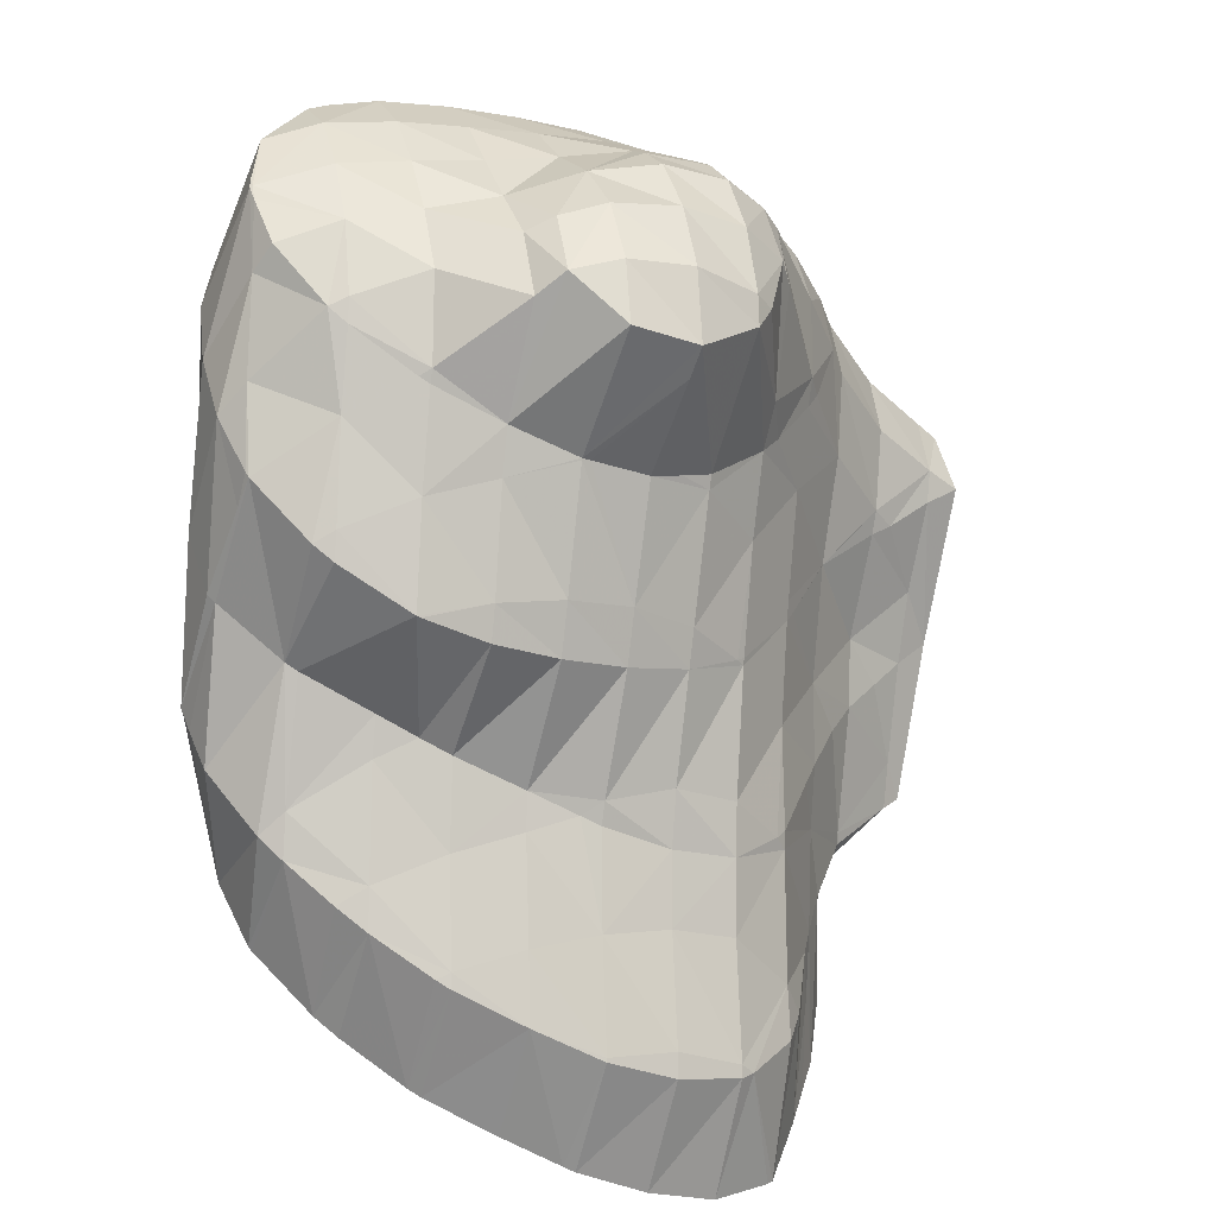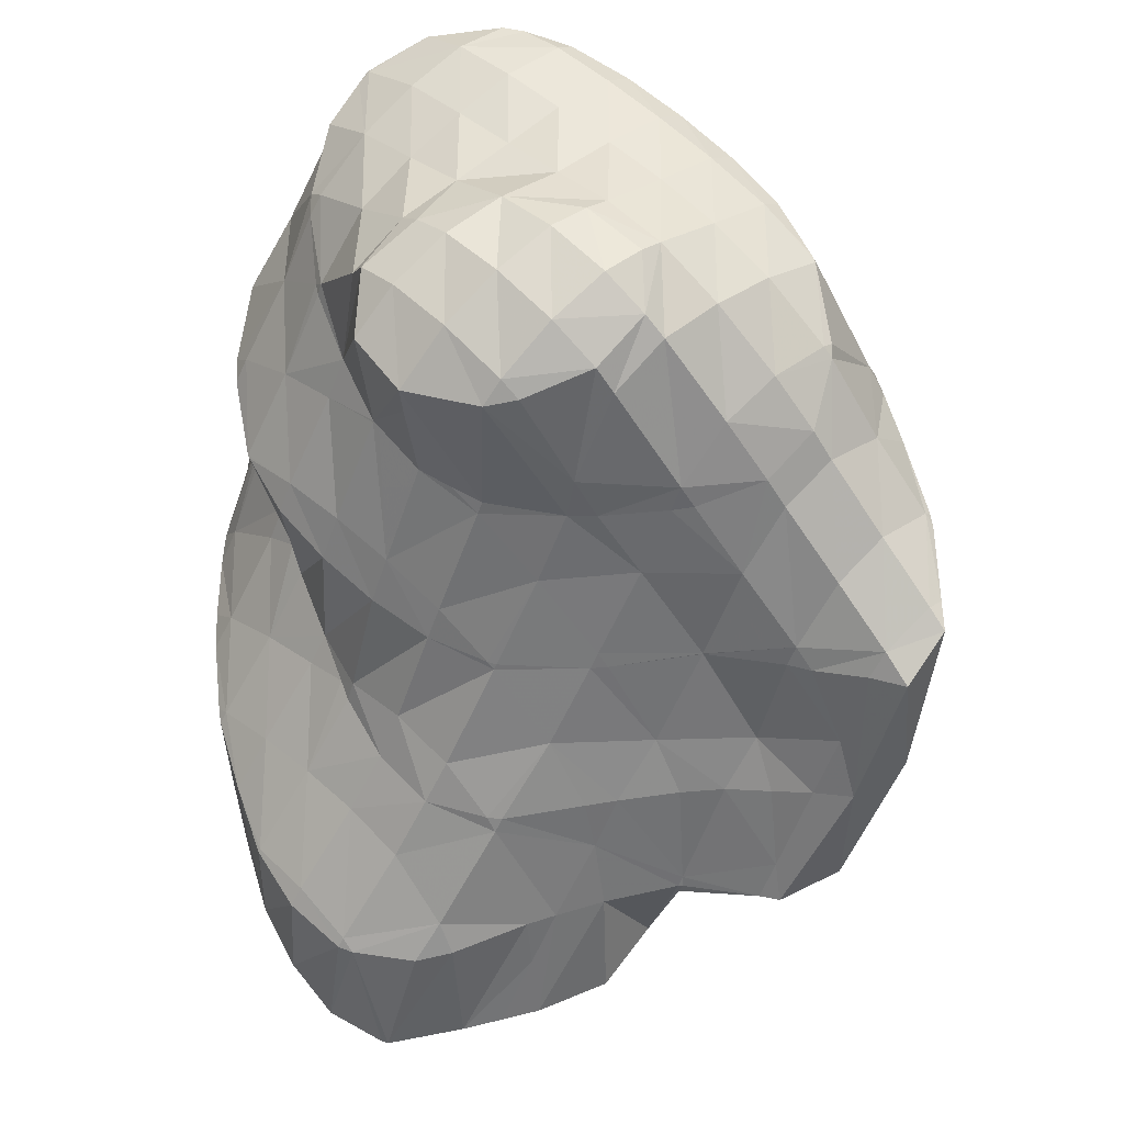
<metadata>
{"format":"obj","ext":"obj","renderer":"f3d","projection":"perspective","resolution":1024,"background":"white","views":[{"elev":21.1,"azim":-48.8,"up":"+Z"},{"elev":38.1,"azim":19.7,"up":"+Z"}]}
</metadata>
<code>
v 262.6 319.4 118.5
v 262 320.9 119.6
v 261.3 319.7 119.5
v 260.3 318.2 118.6
v 261.7 317.9 117.4
v 259.2 316.9 117.1
v 259.8 316.8 116.6
v 258.8 316.5 116.4
v 260.1 321.7 120.2
v 259.4 320.5 120.2
v 258.4 318.9 119.4
v 257.3 317.5 118.2
v 256.3 316.4 116.4
v 257.5 321.6 120.1
v 257.5 321.6 120.1
v 256.4 319.8 119.7
v 255.4 318.3 118.6
v 254.5 317.4 117.1
v 257.5 321.6 120.1
v 255.2 320.6 119.4
v 254 319.2 118.4
v 267.4 322.6 116.1
v 267.2 322.9 116.4
v 267.1 322.6 116.4
v 266.1 320.9 116.3
v 267.4 320.8 114.7
v 265.1 319.5 115.3
v 266.4 319.6 113.5
v 264.1 318.6 113.3
v 264.5 318.7 112.7
v 263.8 318.5 112.5
v 266.1 324.8 117.8
v 265.2 322.9 118.2
v 264.2 321.1 118.2
v 263.2 319.4 117.8
v 262.2 318.1 116.6
v 261.7 318 112.1
v 261.1 317.7 113.5
v 260.8 317.8 112
v 266 324.9 118
v 264.6 326.1 118.8
v 264.3 325.5 119.1
v 263.3 323.6 119.3
v 262.3 321.6 119.6
v 258.2 317.6 112
v 262.8 327.1 119.5
v 262.4 326.2 119.9
v 261.4 324.4 119.9
v 260.4 322.4 120.1
v 256.2 316.8 115.4
v 257.2 317.8 112.2
v 256.1 318 112.4
v 260.9 328 120.1
v 260.5 327 120.4
v 259.5 325.3 120.3
v 258.5 323.5 120.1
v 254.5 318.8 113.1
v 254.3 318.9 113.2
v 259 328.7 120.7
v 258.6 327.9 120.9
v 257.6 326.2 120.7
v 256.6 324.6 120.1
v 255.6 322.9 119.6
v 254.5 321.2 119
v 253.4 319.8 117.7
v 252.8 320.2 114.2
v 256.9 329.3 121.1
v 256.6 328.8 121.3
v 255.7 327.1 121
v 254.6 325.5 120.3
v 253.6 324 119.4
v 252.6 322.6 118.1
v 251.5 321.7 115.8
v 251.3 321.7 115.4
v 255.3 329.5 121.2
v 254.5 329.5 121.2
v 253.7 328 121.2
v 252.7 326.5 120.4
v 251.7 325.1 119.3
v 250.6 323.9 117.6
v 251.2 322 115.6
v 250.3 323.7 116.9
v 252.2 329 120.8
v 250.9 327.9 120.1
v 250.7 327.7 120
v 250 326.2 118.7
v 250.5 327.4 119.7
v 250.1 324.2 117.3
v 250.7 327.7 119.9
v 272 319.6 109.4
v 271.7 320.4 109.9
v 271.5 319.9 109.9
v 270.5 318.7 108.9
v 271.3 318.3 108.1
v 270.1 318.5 107.9
v 270.9 322.2 111.2
v 270.7 322.4 111.4
v 270.6 322.2 111.5
v 269.7 320.6 111.6
v 268.8 319.4 110.5
v 268.4 318.6 107.6
v 267.8 318.8 108.2
v 267.6 318.8 107.5
v 269.4 324.1 112.6
v 268.9 322.7 113.6
v 267.9 320.9 113.7
v 267 319.7 112.6
v 266 319 110.4
v 265 318.7 107.2
v 264.9 318.7 107.3
v 264.9 318.7 107.2
v 268.4 325.2 113.4
v 268 325.7 113.7
v 267.9 325.2 114.2
v 263 318.3 110.2
v 262.2 317.7 106.7
v 261.9 317.6 107.2
v 261.7 317.5 106.7
v 266.5 327 114.6
v 266.2 325 117.6
v 260 317.5 109.6
v 258.9 316.9 106.5
v 264.8 328.2 115.5
v 258.1 317.6 111.6
v 258.6 316.9 106.6
v 256.9 317.1 108
v 256.6 317 106.9
v 263.2 329.3 116.4
v 255 317.7 109
v 254.5 317.5 107.4
v 261.3 330.1 117
v 254.3 318.9 113.2
v 253.1 318.4 109.6
v 252.6 318.2 108.1
v 259.1 330.6 117.3
v 252.3 320 112.9
v 251.1 319.2 109.8
v 250.8 319.1 108.8
v 256.9 331 117.6
v 250.3 321.1 112.6
v 249.3 320.2 109.7
v 249.2 320.3 109.8
v 254.7 331.2 117.7
v 254.5 331.2 117.7
v 249.5 323.2 114.6
v 248.3 322.3 112
v 248 322.1 111.2
v 251.8 330.6 117.2
v 251.4 330.3 117
v 249.7 326.7 117.9
v 248.6 325.8 115.3
v 247.5 324.8 113.1
v 247.5 324.9 113.2
v 247.8 322.7 111.6
v 250.1 329.4 116.4
v 248.9 328 115.4
v 248 326.5 114.3
v 271.3 320.9 107.2
v 271 321.1 105.6
v 271.4 319.3 104.3
v 269.4 318.6 105.1
v 270 318.3 103.2
v 268.7 318.4 102.9
v 270.6 322.5 110.8
v 270.8 321.6 105.9
v 269.7 322.9 106.8
v 266.7 318.9 104.2
v 267.4 318.4 102.6
v 266 318.3 102.3
v 268.6 324.3 109.3
v 268.3 324.4 107.8
v 263.7 318 103.9
v 264.6 317.9 102.1
v 262.8 317.2 101.8
v 267.9 325.7 113.1
v 267.3 325.4 108.5
v 266.8 325.8 108.8
v 260.6 316.8 103.9
v 261.8 316.8 101.6
v 259.4 315.7 101.2
v 266 327 112.7
v 265.2 327 109.7
v 258.8 316.8 106.3
v 259 315.6 101.2
v 257.5 316 102.8
v 256.9 315.5 101.4
v 264 328 112.8
v 263.4 327.9 110.4
v 255.6 316.6 103.7
v 255.1 316.3 102.1
v 262.1 329 113.1
v 261.5 328.8 111
v 253.7 317.6 103.7
v 253.5 317.5 103
v 260.2 329.8 113.8
v 259.5 329.5 111.6
v 253.1 318 103.3
v 252.1 319 104.1
v 258.3 330.4 114.8
v 257.5 330.2 112.1
v 250.6 320.5 105.2
v 256.4 330.9 116
v 255.4 330.5 112.3
v 255.3 330.5 112.4
v 255.3 330.5 112.3
v 250.1 321.2 105.7
v 249.3 322.1 106.4
v 253.5 330.7 114.7
v 252.6 330.2 112.2
v 248 323.7 107.6
v 250.5 329.7 115.1
v 251.9 330 112.1
v 249.4 329 111.9
v 249.5 329.1 111.5
v 249.2 328.9 111.3
v 247.4 325.1 112.2
v 247.1 325.9 109.3
v 247.8 324 107.9
v 247.9 327.8 110.6
v 247.1 326.2 109.5
v 269.8 320.8 101.8
v 269.4 320.5 100.6
v 269.7 318.8 99.5
v 267.8 318 99.87
v 268.1 317.8 98.59
v 267.4 317.8 98.51
v 269.3 322.9 105
v 269.2 321.3 101.1
v 268.3 322.5 101.9
v 264.9 317.7 98.58
v 264.9 317.7 98.23
v 264.7 317.7 98.2
v 267.3 324.2 104.3
v 266.9 324.1 102.9
v 262.2 316.8 99.96
v 262.5 316.7 97.62
v 261.1 316 97.23
v 266.7 325.8 108.2
v 265.9 325.1 103.7
v 265.5 325.6 104
v 259.3 315.5 100.8
v 260.3 315.5 96.99
v 257.8 314.2 97.4
v 258.3 314.1 96.32
v 257.2 313.6 96.09
v 264.7 326.9 108
v 263.8 326.8 104.9
v 256.1 314.8 99.39
v 255.1 313.3 96.07
v 254.7 313.4 96.45
v 254.6 313.3 96.12
v 262.8 327.9 108.3
v 262 327.7 105.6
v 254.2 315.6 100.1
v 252.9 314.2 97.33
v 252.6 314 96.68
v 260.9 328.7 108.9
v 260.2 328.6 106.2
v 252.3 316.5 100.4
v 251 315.2 97.61
v 251 315.1 97.5
v 259 329.5 109.6
v 258.2 329.3 106.8
v 251.7 318.7 103.1
v 250.4 317.5 100.4
v 250.8 315.3 97.58
v 249.6 316.7 98.56
v 257.1 330.1 110.7
v 256.2 329.9 107.3
v 249.7 319.7 102.8
v 248.4 318.5 100.1
v 248.2 318.3 99.7
v 254 330.3 107.8
v 254.1 330.3 107.6
v 254 330.3 107.6
v 248.9 321.8 105.3
v 247.7 320.8 102.2
v 248 318.7 99.96
v 247.2 320.4 101.1
v 252.3 330.2 111
v 251.3 329.9 107.5
v 246.9 323.2 104
v 246.9 321.3 101.7
v 246.4 322.9 102.8
v 250.6 329.8 107.4
v 248.2 328.4 108.2
v 248.4 328.8 106.8
v 247.4 327.9 106.2
v 246.2 325.7 104.7
v 246.6 326.7 105.4
v 246.2 323.6 103.3
v 246.9 327.4 105.9
v 268.6 319.6 99.22
v 267.6 318.2 98.37
v 267.9 322.2 101
v 266.7 320.9 99.15
v 265.6 319.5 97.78
v 264.7 317.8 97.84
v 266 323.3 101.1
v 264.9 322.1 99.2
v 263.7 320.7 97.22
v 263.5 318.5 94.94
v 263 320 95.83
v 262.6 316.7 93.81
v 260.5 315.5 95.31
v 260.7 315.5 93.08
v 259.6 314.9 92.78
v 265.3 325.5 103.6
v 264.1 324.4 101.3
v 263 323.1 99.25
v 262.3 321.5 96.79
v 261.9 322.1 97.19
v 258.4 314.3 92.49
v 256.1 313.3 92
v 263.4 326.5 103.8
v 262.2 325.4 101.5
v 261.1 324.1 99.29
v 260.6 323.7 98.32
v 255.9 313.3 92.01
v 253.9 313.7 92.31
v 261.5 327.4 104.2
v 260.3 326.3 101.9
v 259.5 325 99.21
v 259.2 325.2 99.42
v 252.1 314.6 92.98
v 259.6 328.2 104.8
v 258.4 327.1 102.4
v 257.6 326.4 100.3
v 250.6 316 93.86
v 257.7 329 105.5
v 256.6 328 103
v 255.7 327.3 101
v 250.3 316.2 94.03
v 249.2 317.6 94.95
v 255.9 329.7 106.4
v 254.7 328.7 103.8
v 253.7 328 101.5
v 247.9 319.3 96.12
v 252.8 329.3 105
v 252.1 328.2 101.8
v 251.6 328.3 102.2
v 251.5 328.2 101.8
v 247.7 319.7 96.34
v 247 321.5 97.58
v 251 329.7 106.8
v 249.9 328.7 104.3
v 248.7 327.6 101.5
v 248.7 327.6 101.7
v 248.5 327.5 101.5
v 246.7 322.3 98.09
v 246.4 324.4 99.49
v 247 327.4 105.6
v 247 326.3 100.8
v 246.4 324.5 99.57
v 262.4 319.3 94.78
v 261.2 317.6 93.53
v 260.1 315.8 92.89
v 261.7 321.8 96.72
v 260.5 320.4 94.87
v 259.3 318.7 93.65
v 258.2 317 92.77
v 257.1 315.2 92.18
v 259.8 322.9 96.81
v 258.6 321.4 95.24
v 257.5 319.7 94.08
v 256.4 318 93.14
v 255.3 316.2 92.44
v 254.2 314.3 92.17
v 259.1 325.1 99.2
v 257.9 323.8 97.14
v 256.8 322.3 95.75
v 255.7 320.7 94.64
v 254.6 319 93.72
v 253.5 317.2 93.02
v 252.4 315.3 92.82
v 257.2 326.1 99.51
v 256 324.7 97.66
v 254.9 323.2 96.36
v 253.8 321.6 95.3
v 252.7 319.9 94.41
v 251.7 318.1 93.79
v 250.6 316.1 93.81
v 255.3 326.9 100.1
v 254.2 325.6 98.3
v 253.1 324 97.04
v 252 322.4 96.03
v 250.9 320.7 95.22
v 249.8 318.9 94.78
v 253.4 327.7 100.9
v 252.3 326.3 99.07
v 251.2 324.8 97.81
v 250.1 323.2 96.85
v 249.1 321.5 96.18
v 248 319.6 96.06
v 250.5 327.1 100.1
v 249.4 325.6 98.77
v 248.3 323.9 97.91
v 247.3 322.1 97.53
v 247.5 326.2 100.1
v 246.5 324.5 99.49
g foo
f 1 2 3
f 1 3 4
f 1 4 5
f 5 4 6
f 5 6 7
f 8 7 6
f 9 10 3
f 9 3 2
f 11 4 10
f 4 3 10
f 12 6 11
f 6 4 11
f 8 6 12
f 8 12 13
f 14 15 10
f 14 10 9
f 16 11 15
f 11 10 15
f 17 12 16
f 12 11 16
f 13 12 17
f 13 17 18
f 14 19 15
f 20 16 15
f 20 15 19
f 21 17 16
f 21 16 20
f 21 18 17
f 22 23 24
f 22 24 25
f 22 25 26
f 26 25 27
f 26 27 28
f 28 27 29
f 28 29 30
f 31 30 29
f 32 33 24
f 32 24 23
f 34 25 33
f 25 24 33
f 35 27 34
f 27 25 34
f 36 29 35
f 29 27 35
f 31 29 37
f 37 29 38
f 38 29 36
f 39 37 38
f 40 41 42
f 40 42 32
f 32 42 33
f 33 42 43
f 44 34 43
f 34 33 43
f 2 1 44
f 1 35 44
f 35 34 44
f 36 1 5
f 36 35 1
f 38 5 7
f 38 36 5
f 7 8 38
f 38 8 39
f 39 8 45
f 46 47 42
f 46 42 41
f 48 43 47
f 43 42 47
f 49 44 48
f 44 43 48
f 44 9 2
f 44 49 9
f 50 51 13
f 51 45 13
f 45 8 13
f 52 51 50
f 53 54 47
f 53 47 46
f 55 48 54
f 48 47 54
f 56 49 55
f 49 48 55
f 49 14 9
f 49 56 14
f 57 50 58
f 50 13 58
f 13 18 58
f 57 52 50
f 59 60 54
f 59 54 53
f 61 55 60
f 55 54 60
f 62 56 61
f 56 55 61
f 19 14 63
f 14 56 63
f 56 62 63
f 63 20 19
f 63 64 20
f 64 21 20
f 64 65 21
f 65 66 21
f 21 66 18
f 18 66 58
f 67 68 60
f 67 60 59
f 69 61 68
f 61 60 68
f 70 62 69
f 62 61 69
f 71 63 70
f 63 62 70
f 72 64 71
f 64 63 71
f 73 65 72
f 65 64 72
f 66 65 73
f 66 73 74
f 67 75 68
f 76 77 75
f 75 77 68
f 68 77 69
f 78 70 77
f 70 69 77
f 79 71 78
f 71 70 78
f 80 72 79
f 72 71 79
f 81 73 82
f 82 73 80
f 80 73 72
f 81 74 73
f 76 83 77
f 84 85 83
f 83 85 77
f 77 85 78
f 86 79 87
f 87 79 85
f 85 79 78
f 88 80 79
f 88 79 86
f 88 82 80
f 84 89 85
f 89 87 85
f 90 91 92
f 90 92 93
f 90 93 94
f 95 94 93
f 96 97 98
f 96 98 91
f 91 98 92
f 92 98 99
f 100 93 99
f 93 92 99
f 95 93 101
f 101 93 102
f 102 93 100
f 103 101 102
f 104 105 98
f 104 98 97
f 106 99 105
f 99 98 105
f 107 100 106
f 100 99 106
f 108 102 107
f 102 100 107
f 103 102 109
f 109 102 110
f 110 102 108
f 111 109 110
f 112 113 114
f 114 23 22
f 114 22 105
f 114 105 112
f 112 105 104
f 106 22 26
f 106 105 22
f 107 26 28
f 107 106 26
f 108 28 30
f 108 107 28
f 30 31 108
f 31 115 108
f 115 110 108
f 111 110 116
f 116 110 117
f 117 110 115
f 118 116 117
f 119 120 114
f 119 114 113
f 114 32 23
f 114 120 32
f 115 31 37
f 37 39 115
f 39 121 115
f 121 117 115
f 118 117 121
f 118 121 122
f 120 119 40
f 40 119 41
f 41 119 123
f 120 40 32
f 124 39 45
f 124 121 39
f 122 121 125
f 125 121 126
f 126 121 124
f 127 125 126
f 41 123 46
f 123 128 46
f 124 45 51
f 51 52 124
f 52 129 124
f 129 126 124
f 127 126 129
f 127 129 130
f 46 128 53
f 128 131 53
f 132 57 58
f 52 57 129
f 57 132 129
f 132 133 129
f 130 129 133
f 130 133 134
f 53 131 59
f 131 135 59
f 136 58 66
f 136 132 58
f 137 133 136
f 133 132 136
f 134 133 137
f 134 137 138
f 59 135 67
f 135 139 67
f 140 66 74
f 140 136 66
f 141 137 142
f 142 137 140
f 140 137 136
f 141 138 137
f 139 143 75
f 139 75 67
f 75 144 76
f 75 143 144
f 145 81 82
f 74 81 140
f 81 145 140
f 145 146 140
f 142 140 146
f 142 146 147
f 144 148 83
f 144 83 76
f 83 149 84
f 83 148 149
f 150 86 87
f 150 88 86
f 150 151 88
f 145 82 88
f 145 88 151
f 145 151 152
f 152 151 153
f 154 146 145
f 154 145 152
f 154 147 146
f 149 155 89
f 149 89 84
f 87 89 150
f 150 89 156
f 156 89 155
f 157 151 150
f 157 150 156
f 157 153 151
f 158 91 90
f 158 90 159
f 159 90 160
f 160 90 94
f 161 162 95
f 95 162 94
f 94 162 160
f 163 162 161
f 164 97 96
f 96 91 158
f 96 158 165
f 96 165 164
f 164 165 166
f 165 158 159
f 161 95 101
f 161 101 103
f 161 103 167
f 161 167 163
f 163 167 168
f 169 168 167
f 170 104 97
f 170 97 164
f 166 170 164
f 166 171 170
f 167 103 109
f 167 109 111
f 167 111 172
f 167 172 169
f 169 172 173
f 174 173 172
f 175 113 112
f 112 104 170
f 112 170 176
f 112 176 175
f 175 176 177
f 176 170 171
f 172 111 116
f 172 116 118
f 172 118 178
f 172 178 174
f 174 178 179
f 180 179 178
f 181 119 113
f 181 113 175
f 177 181 175
f 177 182 181
f 183 118 122
f 183 178 118
f 180 178 184
f 184 178 185
f 185 178 183
f 186 184 185
f 187 123 119
f 187 119 181
f 182 187 181
f 182 188 187
f 183 122 125
f 125 127 183
f 127 189 183
f 189 185 183
f 186 185 189
f 186 189 190
f 191 128 123
f 191 123 187
f 188 191 187
f 188 192 191
f 193 127 130
f 193 189 127
f 190 189 193
f 190 193 194
f 195 131 128
f 195 128 191
f 192 195 191
f 192 196 195
f 197 193 198
f 193 130 198
f 130 134 198
f 197 194 193
f 199 135 131
f 199 131 195
f 196 199 195
f 196 200 199
f 138 201 134
f 201 198 134
f 202 139 135
f 202 135 199
f 200 203 199
f 203 204 199
f 204 202 199
f 205 204 203
f 142 206 141
f 142 207 206
f 206 201 138
f 206 138 141
f 202 143 139
f 143 202 144
f 144 202 208
f 208 202 204
f 205 208 204
f 205 209 208
f 147 210 142
f 210 207 142
f 208 148 144
f 149 148 208
f 149 208 209
f 149 209 211
f 211 209 212
f 212 213 211
f 212 214 213
f 215 213 214
f 216 152 153
f 216 217 152
f 217 218 152
f 218 154 152
f 218 210 147
f 218 147 154
f 211 155 149
f 213 156 155
f 213 155 211
f 215 219 213
f 213 219 156
f 156 219 157
f 153 157 216
f 216 157 220
f 220 157 219
f 220 217 216
f 221 159 160
f 221 160 222
f 222 160 223
f 223 160 162
f 224 225 163
f 163 225 162
f 162 225 223
f 226 225 224
f 227 166 165
f 165 159 221
f 165 221 228
f 165 228 227
f 227 228 229
f 228 221 222
f 224 163 168
f 224 168 169
f 224 169 230
f 224 230 226
f 226 230 231
f 232 231 230
f 233 171 166
f 233 166 227
f 229 233 227
f 229 234 233
f 230 169 173
f 230 173 174
f 230 174 235
f 230 235 232
f 232 235 236
f 237 236 235
f 238 177 176
f 176 171 233
f 176 233 239
f 176 239 238
f 238 239 240
f 239 233 234
f 235 174 179
f 235 179 180
f 235 180 241
f 235 241 237
f 237 241 242
f 242 241 243
f 242 243 244
f 245 244 243
f 246 182 177
f 246 177 238
f 240 246 238
f 240 247 246
f 241 180 184
f 184 186 241
f 186 248 241
f 248 243 241
f 245 243 249
f 249 243 250
f 250 243 248
f 251 249 250
f 252 188 182
f 252 182 246
f 247 252 246
f 247 253 252
f 254 186 190
f 254 248 186
f 255 250 254
f 250 248 254
f 251 250 255
f 251 255 256
f 257 192 188
f 257 188 252
f 253 257 252
f 253 258 257
f 259 190 194
f 259 254 190
f 260 255 259
f 255 254 259
f 256 255 260
f 256 260 261
f 262 196 192
f 262 192 257
f 258 262 257
f 258 263 262
f 264 197 198
f 194 197 259
f 197 264 259
f 264 265 259
f 266 260 267
f 267 260 265
f 265 260 259
f 266 261 260
f 268 200 196
f 268 196 262
f 263 268 262
f 263 269 268
f 270 198 201
f 270 264 198
f 271 265 270
f 265 264 270
f 267 265 271
f 267 271 272
f 268 203 200
f 205 203 268
f 205 268 269
f 205 269 273
f 273 269 274
f 275 273 274
f 276 206 207
f 201 206 270
f 206 276 270
f 276 277 270
f 278 271 279
f 279 271 277
f 277 271 270
f 278 272 271
f 280 209 205
f 280 205 273
f 275 280 273
f 275 281 280
f 282 207 210
f 282 276 207
f 283 277 284
f 284 277 282
f 282 277 276
f 283 279 277
f 280 212 209
f 281 285 280
f 280 285 212
f 212 285 214
f 286 215 287
f 215 214 287
f 214 285 287
f 288 286 287
f 217 289 218
f 217 290 289
f 210 218 282
f 282 218 291
f 291 218 289
f 291 284 282
f 286 219 215
f 288 292 286
f 286 292 219
f 219 292 220
f 292 290 217
f 292 217 220
f 293 222 223
f 293 223 225
f 293 225 294
f 294 225 226
f 295 229 228
f 222 293 228
f 228 293 295
f 295 293 296
f 297 296 294
f 296 293 294
f 231 298 226
f 226 298 294
f 294 298 297
f 298 231 232
f 299 234 229
f 299 229 295
f 300 299 296
f 299 295 296
f 301 300 297
f 300 296 297
f 302 303 298
f 303 301 298
f 301 297 298
f 298 232 302
f 232 236 302
f 236 304 302
f 305 306 237
f 237 306 236
f 236 306 304
f 307 306 305
f 308 240 239
f 234 299 239
f 239 299 308
f 308 299 309
f 310 309 300
f 309 299 300
f 311 312 301
f 312 310 301
f 310 300 301
f 311 301 303
f 305 237 242
f 307 305 313
f 305 242 313
f 242 244 313
f 314 313 244
f 314 244 245
f 315 247 240
f 315 240 308
f 316 315 309
f 315 308 309
f 317 316 310
f 316 309 310
f 312 317 310
f 312 318 317
f 249 314 245
f 249 319 314
f 320 319 249
f 320 249 251
f 321 253 247
f 321 247 315
f 322 321 316
f 321 315 316
f 323 324 317
f 324 322 317
f 322 316 317
f 323 317 318
f 256 325 251
f 325 320 251
f 326 258 253
f 326 253 321
f 327 326 322
f 326 321 322
f 324 327 322
f 324 328 327
f 261 329 256
f 329 325 256
f 330 263 258
f 330 258 326
f 331 330 327
f 330 326 327
f 328 331 327
f 328 332 331
f 267 333 266
f 267 334 333
f 333 329 261
f 333 261 266
f 335 269 263
f 335 263 330
f 336 335 331
f 335 330 331
f 332 336 331
f 332 337 336
f 272 338 267
f 338 334 267
f 335 274 269
f 274 335 275
f 275 335 339
f 339 335 336
f 337 340 336
f 340 341 336
f 341 339 336
f 342 341 340
f 279 343 278
f 279 344 343
f 343 338 272
f 343 272 278
f 345 281 275
f 345 275 339
f 346 345 341
f 345 339 341
f 342 347 341
f 347 348 341
f 348 346 341
f 349 348 347
f 284 350 283
f 284 351 350
f 350 344 279
f 350 279 283
f 345 285 281
f 346 287 285
f 346 285 345
f 287 346 288
f 288 346 352
f 352 346 348
f 349 352 348
f 352 349 353
f 352 353 290
f 289 290 353
f 289 353 291
f 353 354 291
f 354 351 284
f 354 284 291
f 352 292 288
f 352 290 292
f 355 303 302
f 355 302 304
f 355 304 356
f 356 304 306
f 356 306 357
f 357 306 307
f 358 312 311
f 303 355 311
f 311 355 358
f 358 355 359
f 360 359 356
f 359 355 356
f 361 360 357
f 360 356 357
f 313 362 307
f 307 362 357
f 357 362 361
f 362 313 314
f 363 318 312
f 363 312 358
f 364 363 359
f 363 358 359
f 365 364 360
f 364 359 360
f 366 365 361
f 365 360 361
f 367 366 362
f 366 361 362
f 319 368 314
f 314 368 362
f 362 368 367
f 368 319 320
f 369 324 323
f 318 363 323
f 323 363 369
f 369 363 370
f 371 370 364
f 370 363 364
f 372 371 365
f 371 364 365
f 373 372 366
f 372 365 366
f 374 373 367
f 373 366 367
f 375 374 368
f 374 367 368
f 368 320 325
f 368 325 375
f 376 328 324
f 376 324 369
f 377 376 370
f 376 369 370
f 378 377 371
f 377 370 371
f 379 378 372
f 378 371 372
f 380 379 373
f 379 372 373
f 381 380 374
f 380 373 374
f 382 381 375
f 381 374 375
f 375 325 329
f 375 329 382
f 383 332 328
f 383 328 376
f 384 383 377
f 383 376 377
f 385 384 378
f 384 377 378
f 386 385 379
f 385 378 379
f 387 386 380
f 386 379 380
f 388 387 381
f 387 380 381
f 334 388 333
f 333 388 382
f 382 388 381
f 382 329 333
f 389 337 332
f 389 332 383
f 390 389 384
f 389 383 384
f 391 390 385
f 390 384 385
f 392 391 386
f 391 385 386
f 393 392 387
f 392 386 387
f 394 393 388
f 393 387 388
f 388 334 338
f 388 338 394
f 389 340 337
f 340 389 342
f 342 389 395
f 395 389 390
f 396 395 391
f 395 390 391
f 397 396 392
f 396 391 392
f 398 397 393
f 397 392 393
f 344 398 343
f 343 398 394
f 394 398 393
f 394 338 343
f 395 347 342
f 347 395 349
f 349 395 399
f 399 395 396
f 400 399 397
f 399 396 397
f 351 400 350
f 350 400 398
f 398 400 397
f 398 344 350
f 399 353 349
f 400 354 353
f 400 353 399
f 400 351 354
g

</code>
